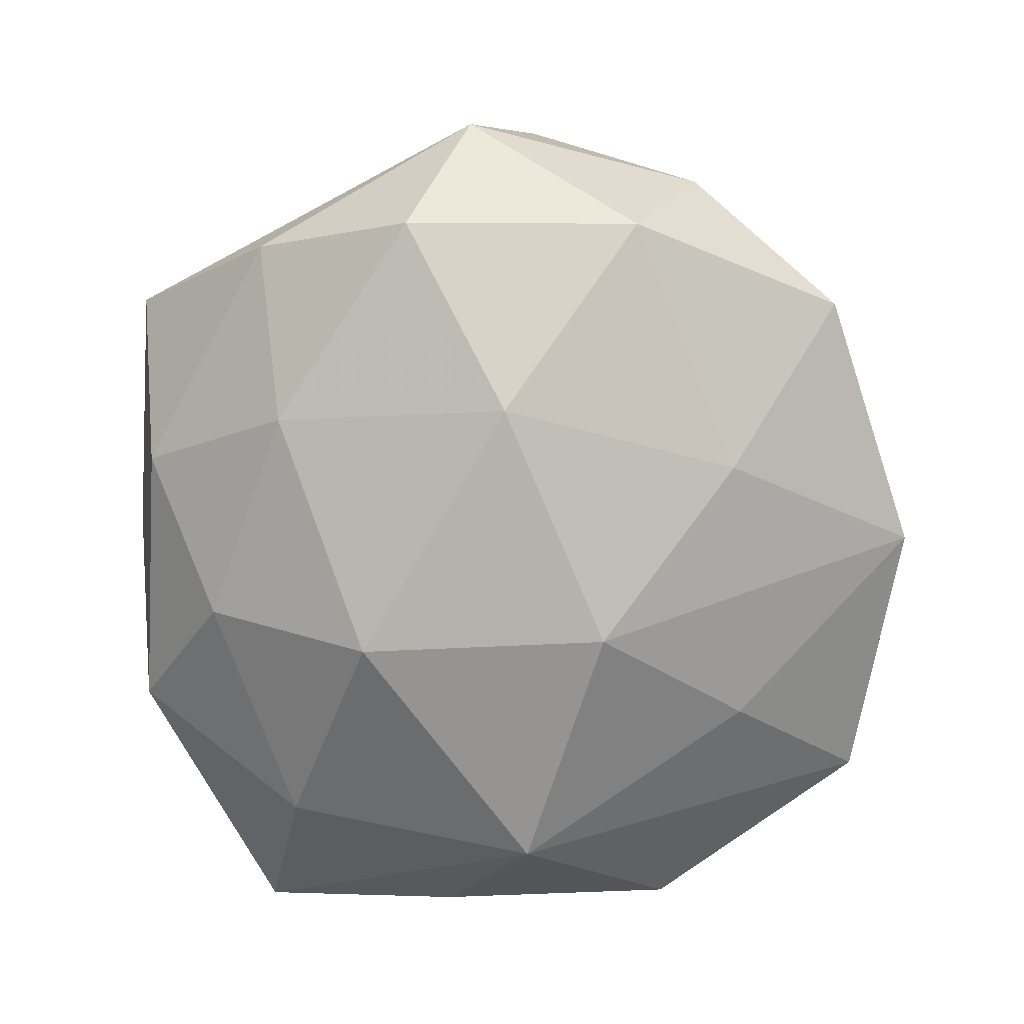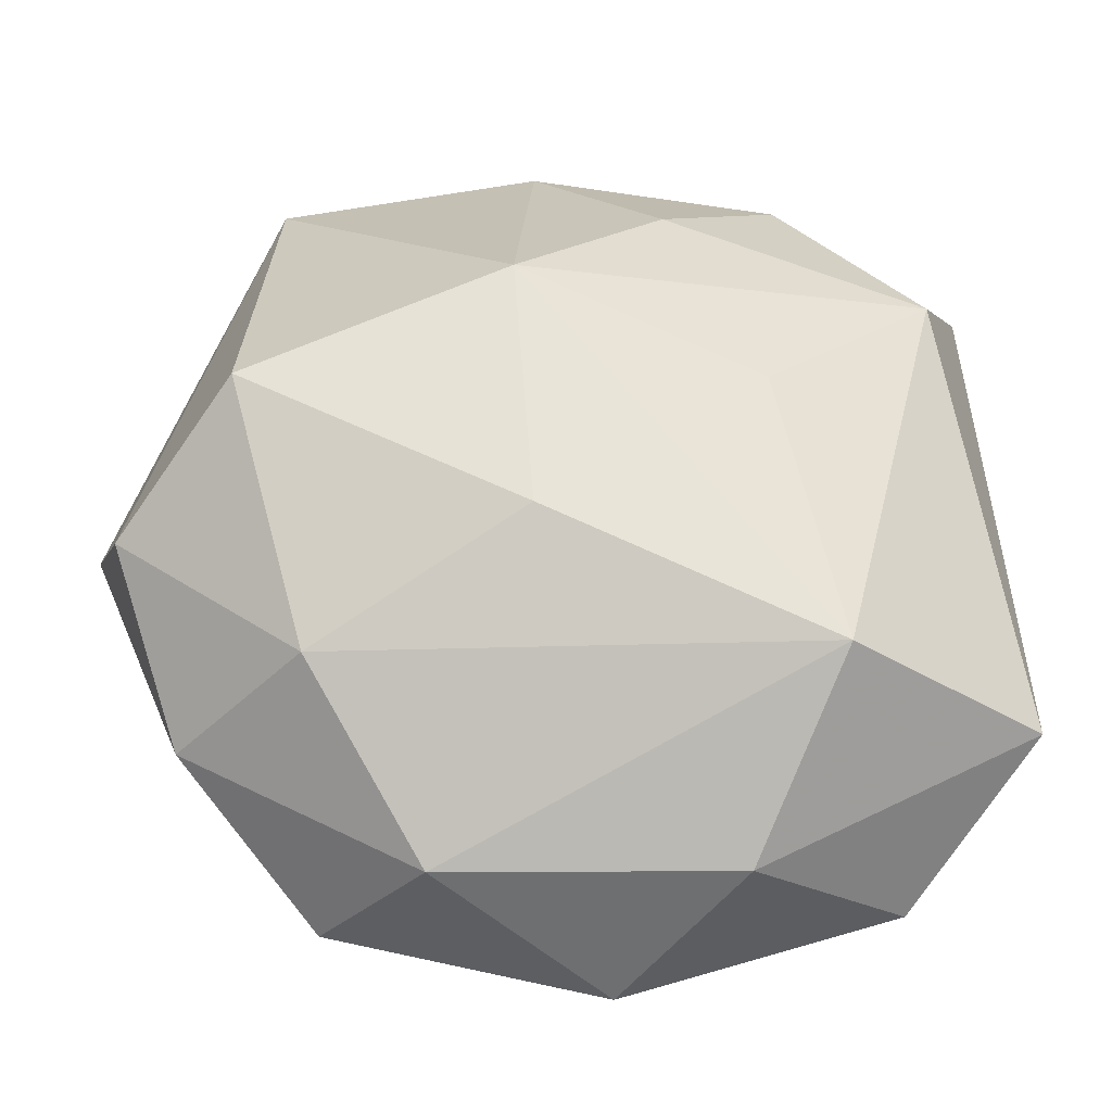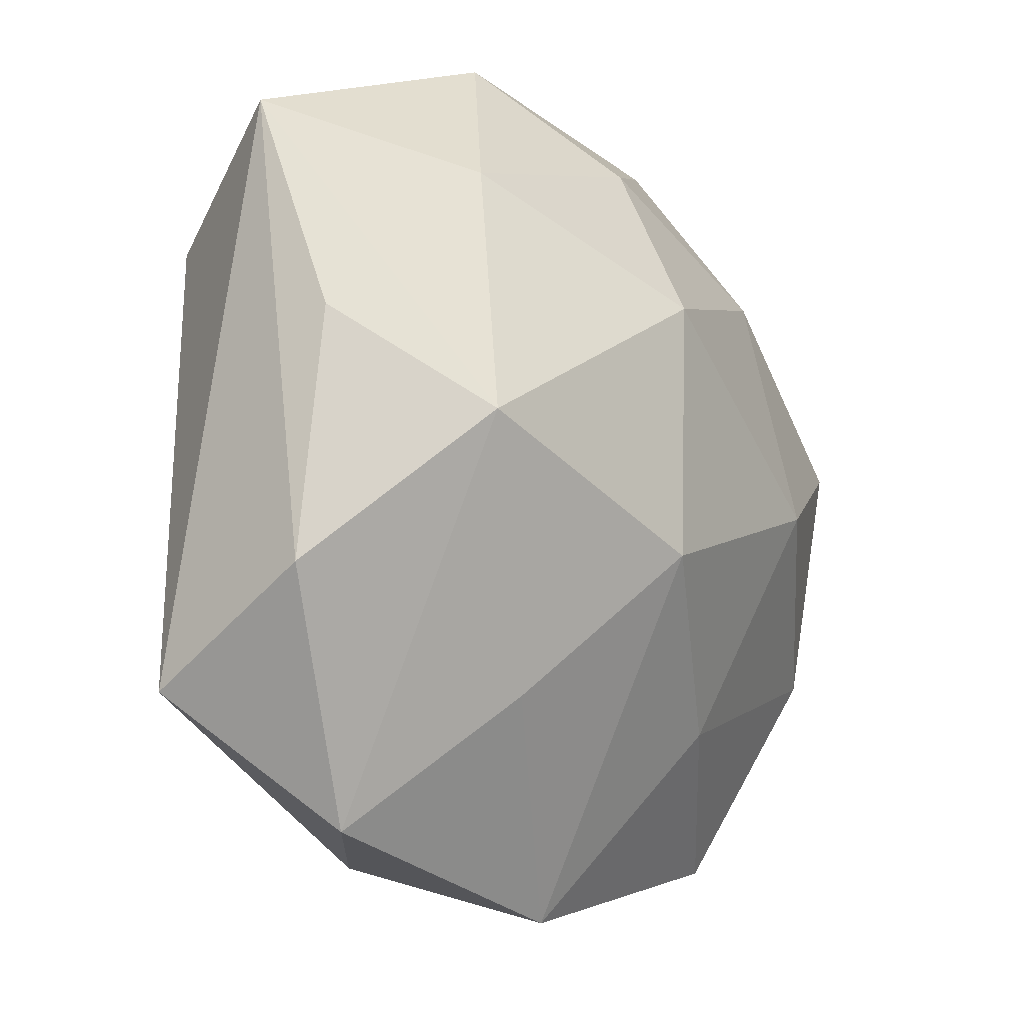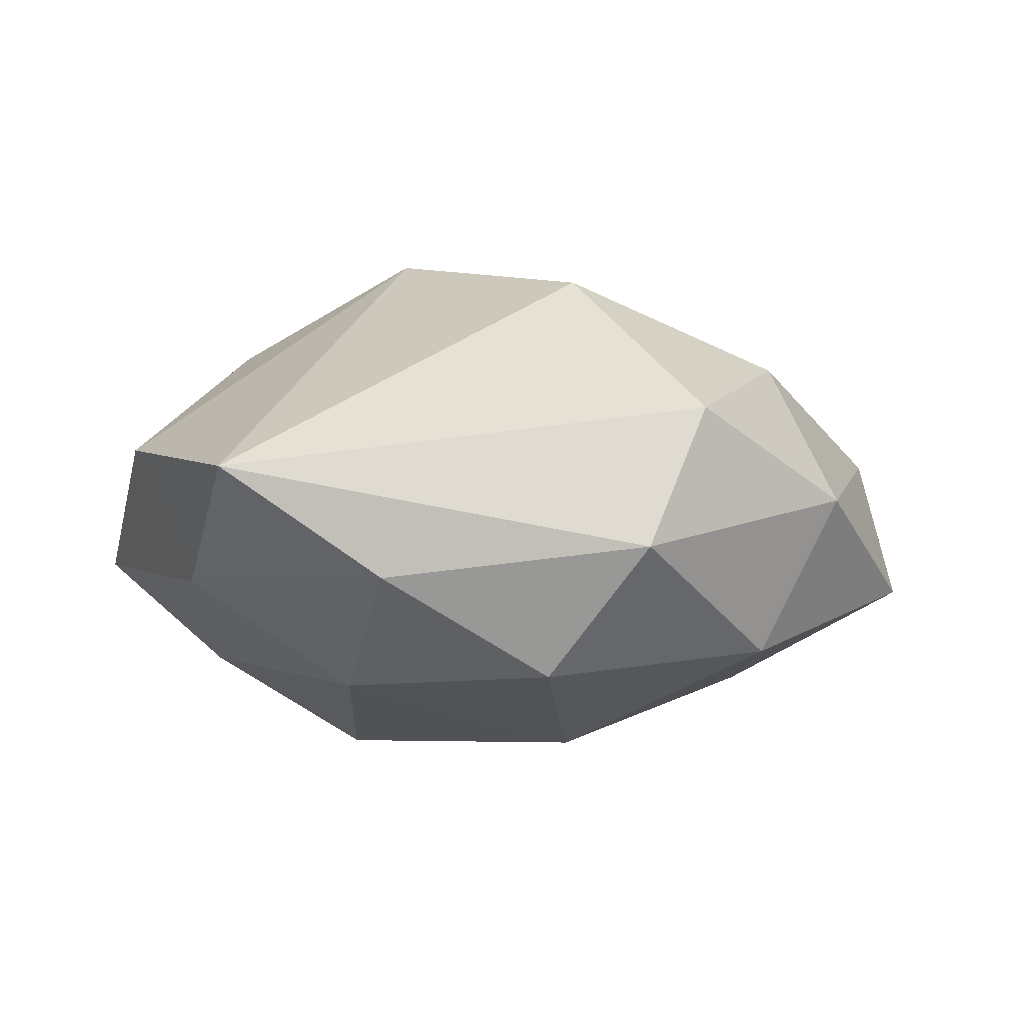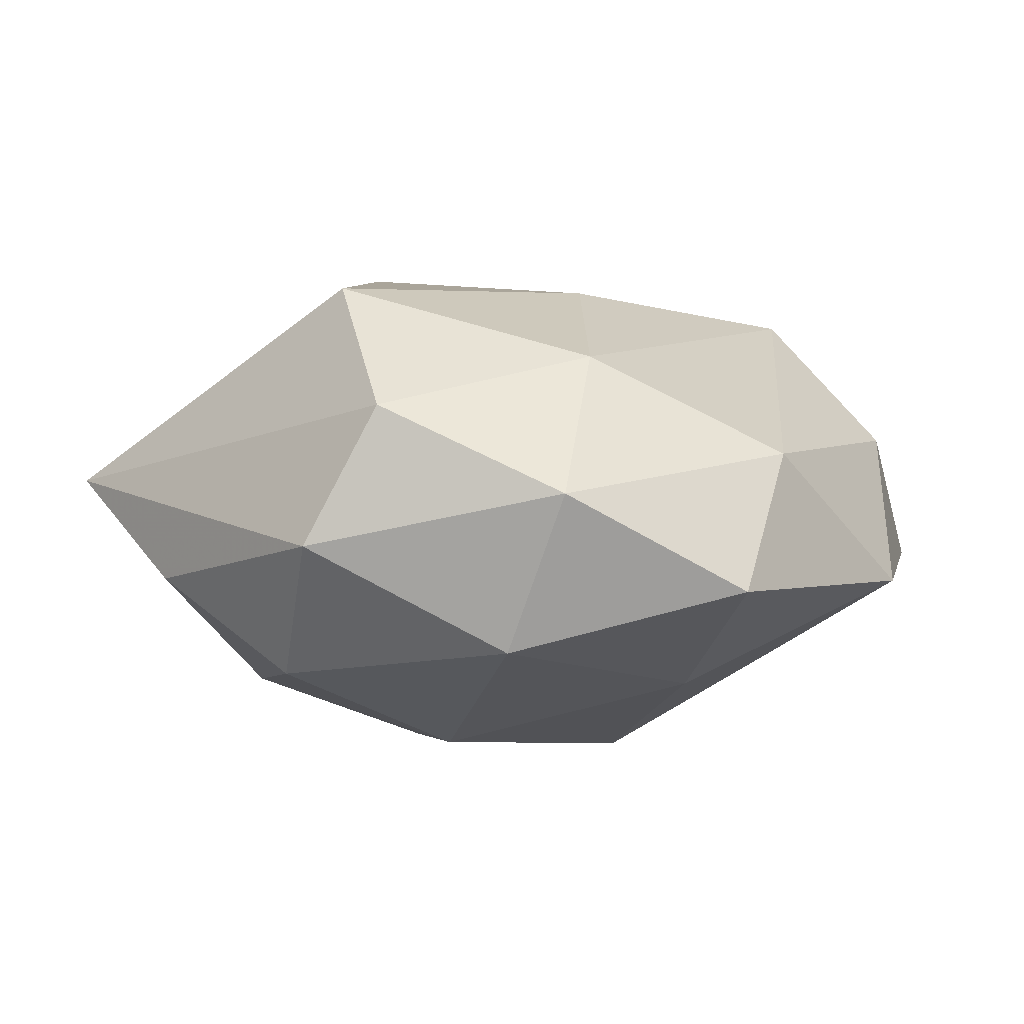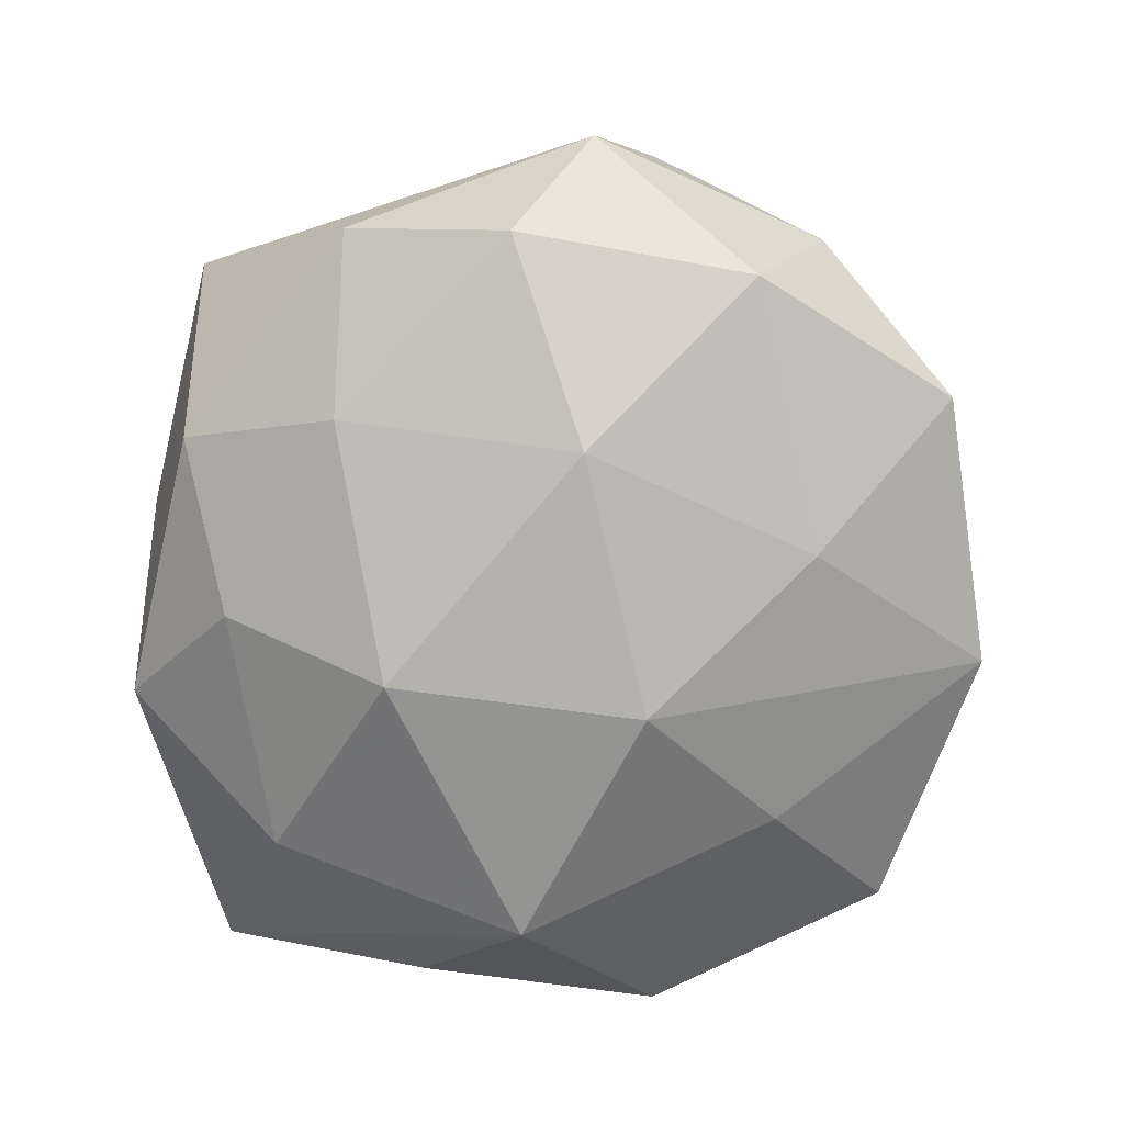
<metadata>
{"format":"obj","ext":"obj","renderer":"f3d","projection":"perspective","resolution":1024,"background":"white","views":[{"elev":-77.0,"azim":-83.5,"up":"+Z"},{"elev":-34.3,"azim":-5.2,"up":"+Y"},{"elev":-10.7,"azim":125.9,"up":"+Y"},{"elev":-1.9,"azim":-106.7,"up":"+Z"},{"elev":-2.0,"azim":-62.0,"up":"+Z"},{"elev":-76.9,"azim":-93.4,"up":"+Z"}]}
</metadata>
<code>
v -0.02903 0.03509 0.003439
v 0.01766 -0.02231 -0.01506
v -0.0351 -0.02395 0.0006804
v -0.03188 0.0018 0.02122
v -0.03587 0.0055 -0.01598
v -0.03427 0.02098 -0.006855
v 0.005927 -0.009114 -0.02458
v 0.006114 0.026 0.0169
v 0.01832 0.03591 0.007438
v 0.03108 0.01967 0.01382
v -0.01389 0.03514 -0.007124
v 0.02016 -0.02213 0.02127
v 0.02855 0.0008783 -0.02042
v 0.01434 0.004509 0.02146
v -0.02466 -0.02135 0.01413
v 0.02853 -0.03431 -0.003718
v 0.0134 -0.03659 0.007899
v 0.03934 -0.01246 -0.007408
v 0.004391 0.01438 -0.02417
v 0.02305 0.02443 -0.01447
v 0.0372 0.01011 -0.008488
v -0.008226 0.01215 0.02539
v 0.01159 0.03955 -0.005206
v -0.04138 -0.007941 0.008873
v -0.04388 -0.001584 -0.004032
v 0.03755 0.02995 -0.0008609
v -0.03299 -0.01694 -0.01385
v -0.01765 -0.002113 -0.02332
v -0.004944 0.03955 0.006162
v -0.01817 0.02031 -0.01729
v 0.001103 0.02981 -0.01503
v 0.03906 -0.02237 0.008171
v -0.006175 -0.01109 0.0229
v 0.003386 -0.04168 -0.007025
v -0.008315 -0.02387 -0.01734
v -0.02206 -0.03628 -0.008177
v -0.01351 -0.03652 0.00507
f 18 26 32
f 7 34 35
f 36 34 37
f 36 35 34
f 27 35 36
f 26 18 21
f 16 18 32
f 27 25 5
f 17 16 32
f 37 34 17
f 34 16 17
f 1 22 29
f 22 14 10
f 26 9 10
f 32 26 10
f 4 22 1
f 2 34 7
f 2 16 34
f 27 5 28
f 7 35 28
f 28 35 27
f 1 29 11
f 12 14 22
f 37 17 12
f 12 17 32
f 32 10 12
f 12 10 14
f 8 29 22
f 9 29 8
f 22 10 8
f 8 10 9
f 23 9 26
f 23 29 9
f 26 20 23
f 23 20 31
f 31 11 23
f 23 11 29
f 3 36 37
f 3 25 27
f 27 36 3
f 26 21 13
f 13 20 26
f 13 21 18
f 13 2 7
f 18 16 13
f 16 2 13
f 30 28 5
f 30 11 31
f 22 4 33
f 33 12 22
f 15 3 37
f 15 33 4
f 37 12 15
f 12 33 15
f 25 3 24
f 1 25 24
f 24 4 1
f 24 15 4
f 3 15 24
f 31 20 19
f 20 13 19
f 19 13 7
f 7 28 19
f 19 30 31
f 28 30 19
f 1 11 6
f 11 30 6
f 6 30 5
f 6 25 1
f 6 5 25

</code>
